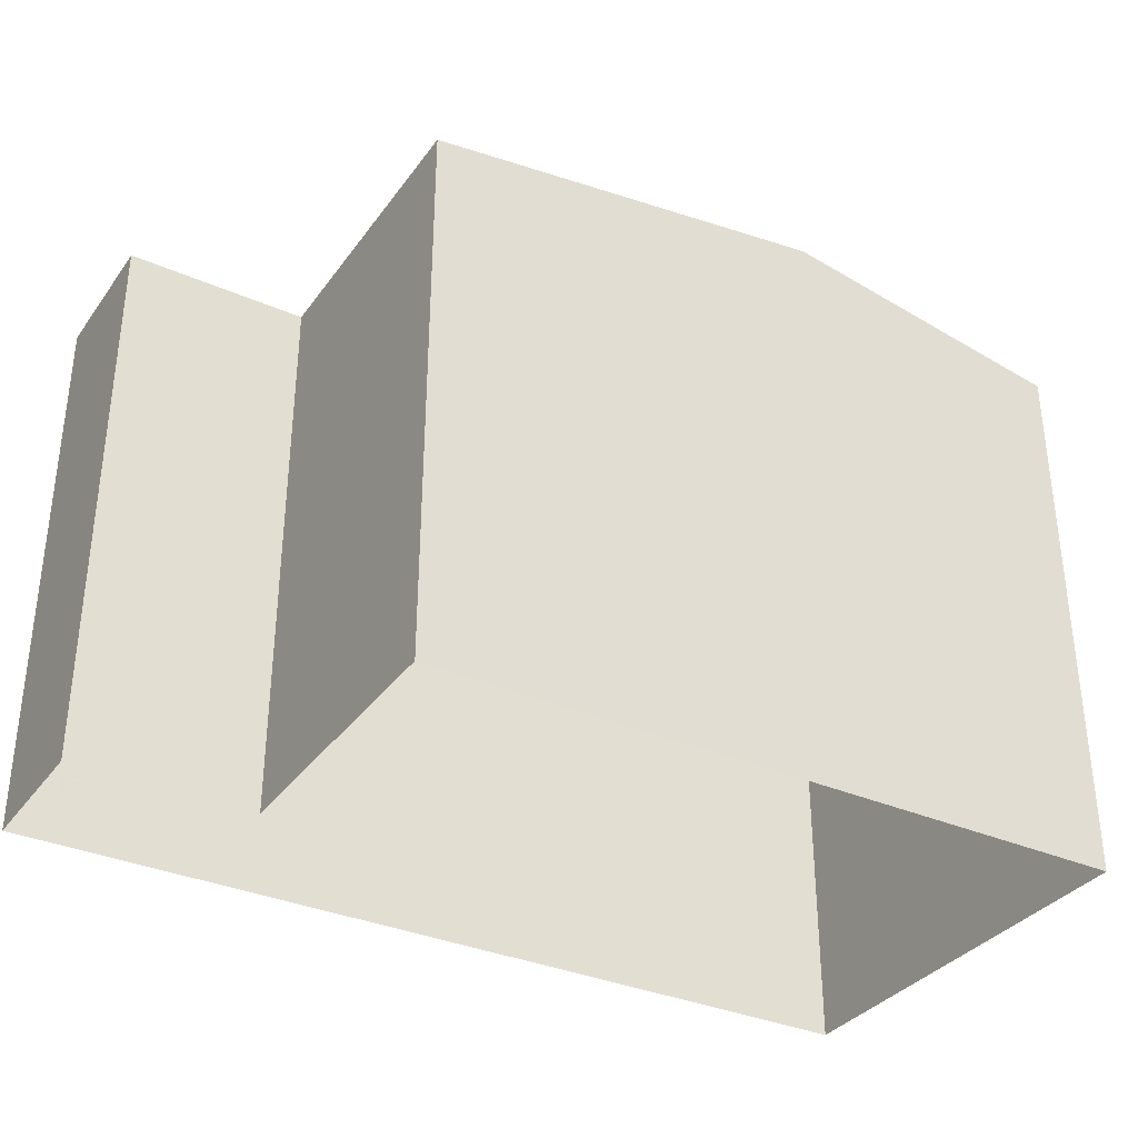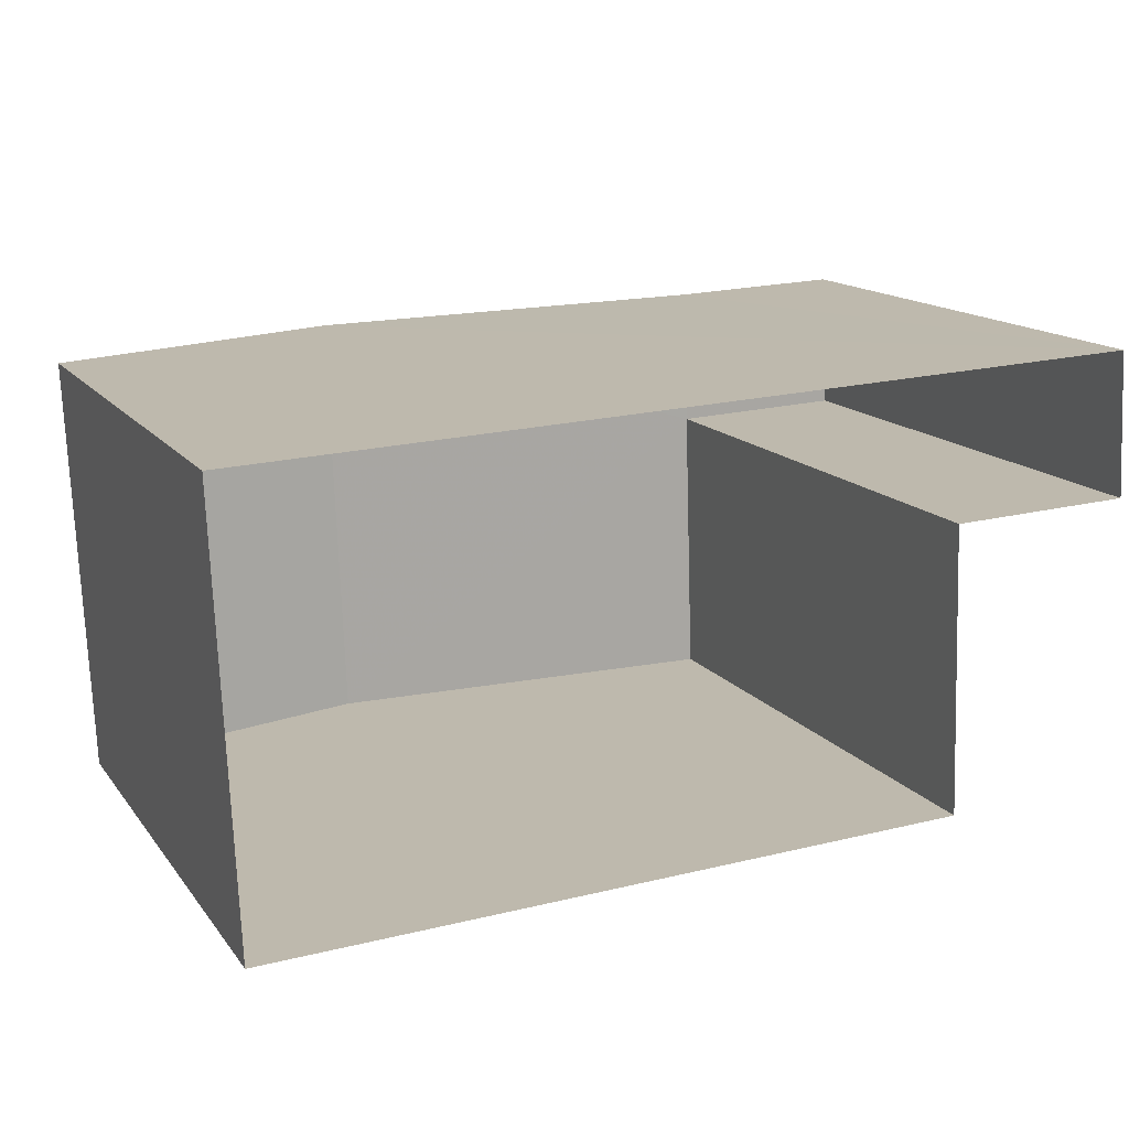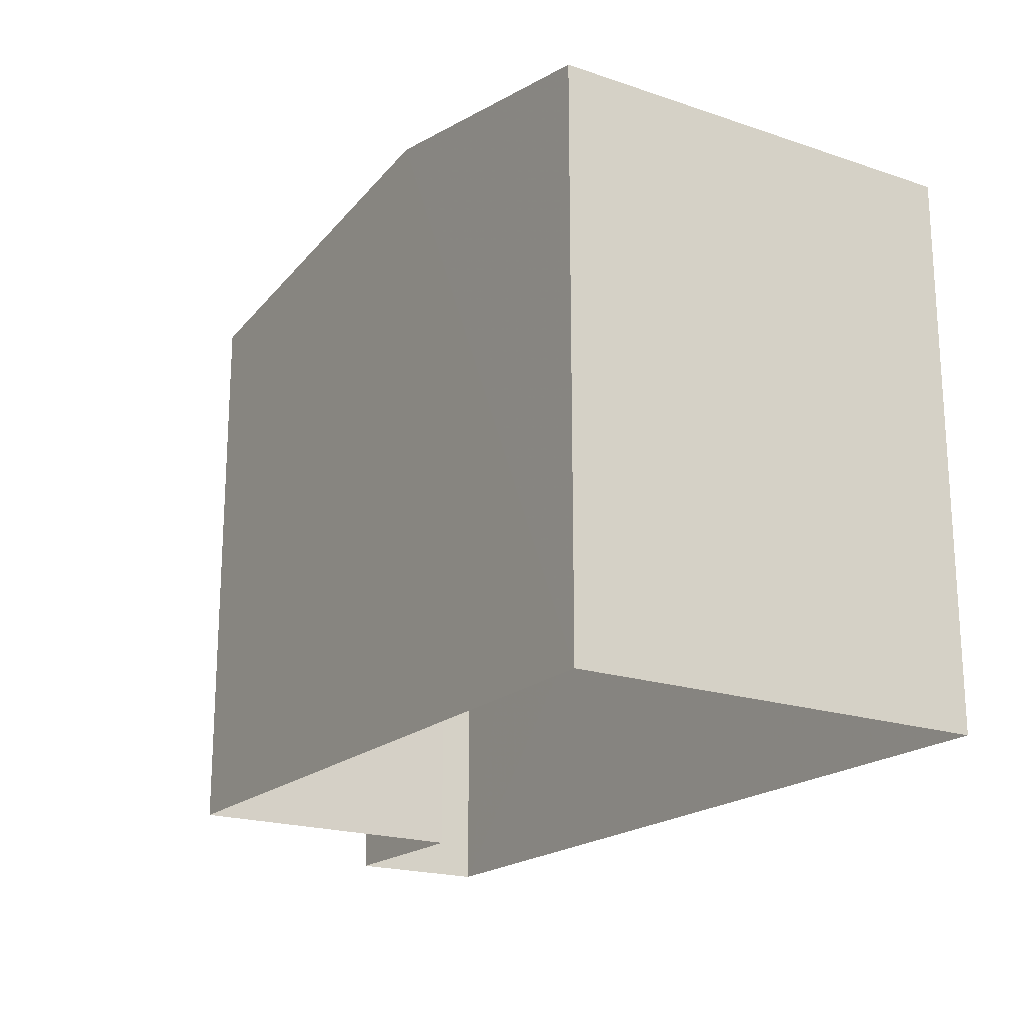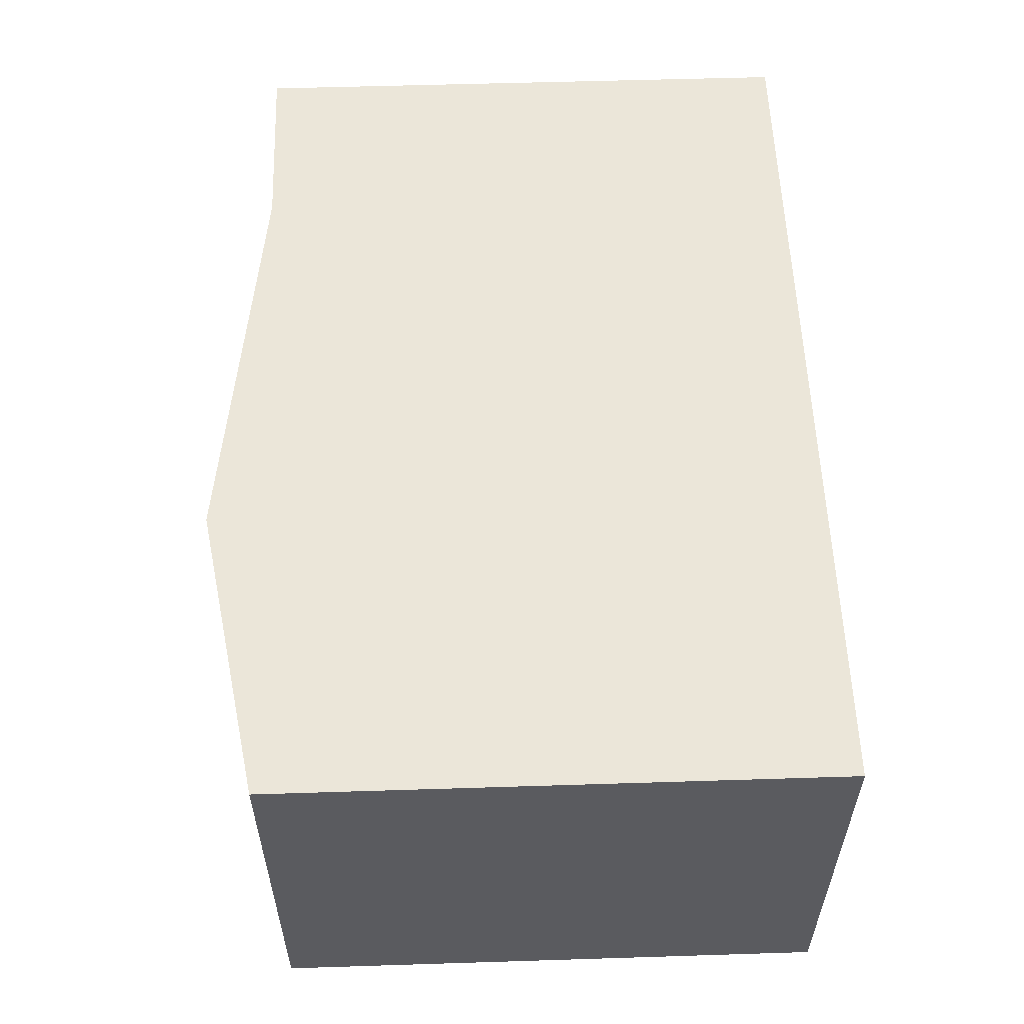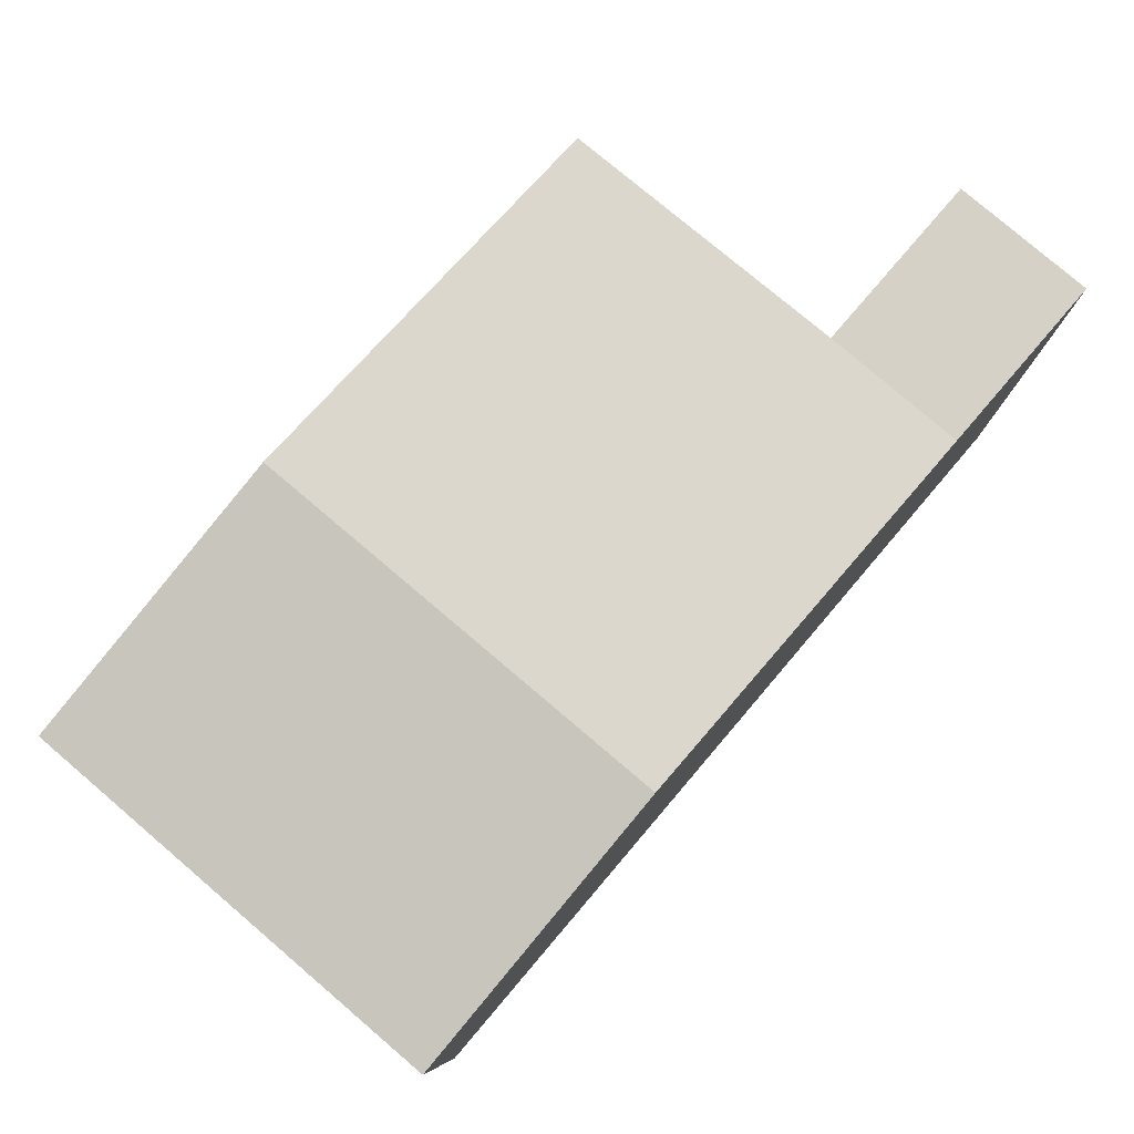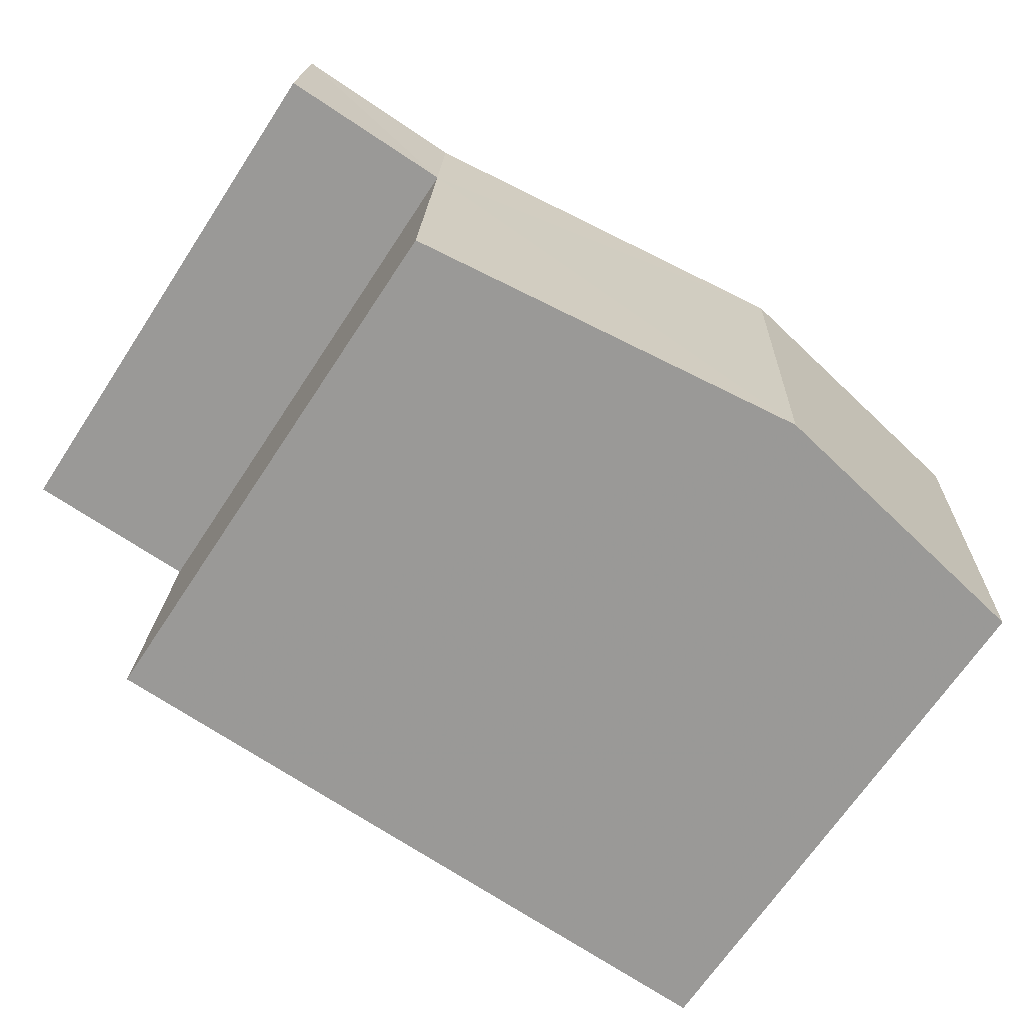
<metadata>
{"format":"obj","ext":"obj","renderer":"f3d","projection":"perspective","resolution":1024,"background":"white","views":[{"elev":-34.2,"azim":-33.1,"up":"+Z"},{"elev":14.6,"azim":156.4,"up":"+Y"},{"elev":-19.5,"azim":55.4,"up":"+Z"},{"elev":54.1,"azim":88.0,"up":"+Y"},{"elev":79.4,"azim":128.0,"up":"+Z"},{"elev":-67.8,"azim":-33.4,"up":"+Y"}]}
</metadata>
<code>
v -3.723e+05 -1.037e+05 31.88
v -3.723e+05 -1.037e+05 31.88
v -3.723e+05 -1.037e+05 31.88
v -3.723e+05 -1.037e+05 31.88
v -3.723e+05 -1.037e+05 31.88
v -3.723e+05 -1.037e+05 31.88
v -3.723e+05 -1.037e+05 39.88
v -3.723e+05 -1.037e+05 39.88
v -3.723e+05 -1.037e+05 39.88
v -3.723e+05 -1.037e+05 39.88
v -3.723e+05 -1.037e+05 39.88
v -3.723e+05 -1.037e+05 40.63
v -3.723e+05 -1.037e+05 40.63
v -3.723e+05 -1.037e+05 39.88
v -3.723e+05 -1.037e+05 39.88
f 1 2 3
f 3 2 4
f 4 2 5
f 2 6 5
f 7 8 9
f 7 10 8
f 11 12 7
f 7 13 10
f 7 12 13
f 14 15 13
f 12 14 13
f 11 1 12
f 1 3 12
f 3 14 12
f 8 5 6
f 9 8 6
f 2 7 9
f 6 2 9
f 2 1 11
f 7 2 11
f 15 3 4
f 15 14 3
f 15 4 13
f 10 13 5
f 10 5 8
f 13 4 5

</code>
